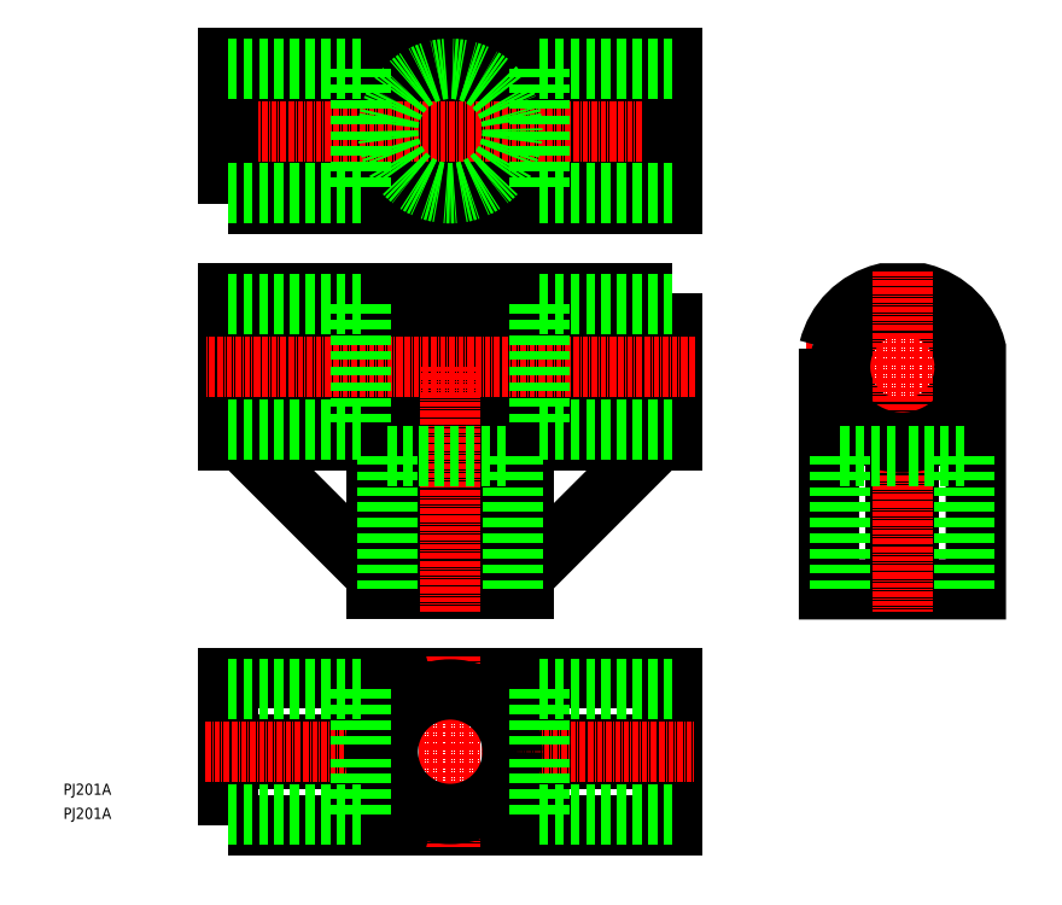
<metadata>
{"format":"dxf","ext":"dxf","renderer":"ezdxf+matplotlib","layout":"modelspace","background":"white","min_lineweight":24,"dpi":150}
</metadata>
<code>
0
SECTION
2
ENTITIES
0
TEXT
8
0
10
2.162e-07
20
37.52
30
0
40
2.5
1
PJ201A
0
TEXT
8
0
10
2.162e-07
20
32.11
30
0
40
2.5
1
PJ201A
0
LINE
8
0
10
136.9
20
182.6
30
0
11
36.92
21
182.6
31
0
0
LINE
8
0
10
136.9
20
190.8
30
0
11
36.92
21
190.8
31
0
0
LINE
8
CENTER
10
141.9
20
186.7
30
0
11
31.92
21
186.7
31
0
0
POLYLINE
8
0
66
     1
10
0
20
0
30
0
70
     1
0
VERTEX
8
0
10
36.92
20
170.2
30
0
0
VERTEX
8
0
10
136.9
20
170.2
30
0
0
VERTEX
8
0
10
136.9
20
203.2
30
0
0
VERTEX
8
0
10
36.92
20
203.2
30
0
0
SEQEND
8
0
0
LINE
8
CENTER
10
167
20
133.7
30
0
11
210
21
133.7
31
0
0
POLYLINE
8
0
66
     1
10
0
20
0
30
0
70
     1
0
VERTEX
8
0
10
172
20
137.8
30
0
0
VERTEX
8
0
10
172
20
83.69
30
0
0
VERTEX
8
0
10
205
20
83.69
30
0
0
VERTEX
8
0
10
205
20
137.8
30
0
42
0.278
0
VERTEX
8
0
10
192.6
20
150.2
30
0
0
VERTEX
8
0
10
184.4
20
150.2
30
0
42
0.278
0
SEQEND
8
0
0
POLYLINE
8
0
66
     1
10
0
20
0
30
0
70
     1
0
VERTEX
8
0
10
36.92
20
30.69
30
0
0
VERTEX
8
0
10
136.9
20
30.69
30
0
0
VERTEX
8
0
10
136.9
20
63.69
30
0
0
VERTEX
8
0
10
36.92
20
63.69
30
0
0
SEQEND
8
0
0
ARC
8
0
10
86.92
20
47.19
30
0
40
17
50
283.9
51
76.07
0
POLYLINE
8
0
66
     1
10
0
20
0
30
0
0
VERTEX
8
0
10
69.99
20
45.69
30
0
0
VERTEX
8
0
10
39.92
20
45.69
30
0
0
VERTEX
8
0
10
39.92
20
48.69
30
0
0
VERTEX
8
0
10
69.99
20
48.69
30
0
0
SEQEND
8
0
0
LINE
8
CENTER
10
86.92
20
68.69
30
0
11
86.92
21
25.69
31
0
0
POLYLINE
8
0
66
     1
10
0
20
0
30
0
0
VERTEX
8
0
10
103.9
20
45.69
30
0
0
VERTEX
8
0
10
133.9
20
45.69
30
0
0
VERTEX
8
0
10
133.9
20
48.69
30
0
0
VERTEX
8
0
10
103.9
20
48.69
30
0
0
SEQEND
8
0
0
LINE
8
CENTER
10
31.92
20
47.19
30
0
11
141.9
21
47.19
31
0
0
CIRCLE
8
0
10
86.92
20
47.19
30
0
40
14
0
ARC
8
0
10
86.92
20
47.19
30
0
40
17
50
103.9
51
256.1
0
POLYLINE
8
0
66
     1
10
0
20
0
30
0
70
     1
0
VERTEX
8
0
10
136.9
20
150.2
30
0
0
VERTEX
8
0
10
36.92
20
150.2
30
0
0
VERTEX
8
0
10
36.92
20
117.2
30
0
0
VERTEX
8
0
10
70.42
20
117.2
30
0
0
VERTEX
8
0
10
70.42
20
83.69
30
0
0
VERTEX
8
0
10
103.4
20
83.69
30
0
0
VERTEX
8
0
10
103.4
20
117.2
30
0
0
VERTEX
8
0
10
136.9
20
117.2
30
0
0
SEQEND
8
0
0
LINE
8
0
10
39.92
20
117.2
30
0
11
70.42
21
86.69
31
0
0
LINE
8
0
10
70.42
20
117.2
30
0
11
82.83
21
129.6
31
0
0
POLYLINE
8
0
66
     1
10
0
20
0
30
0
0
VERTEX
8
0
10
36.92
20
129.6
30
0
0
VERTEX
8
0
10
82.83
20
129.6
30
0
0
VERTEX
8
0
10
82.83
20
83.69
30
0
0
SEQEND
8
0
0
LINE
8
0
10
136.9
20
137.8
30
0
11
36.92
21
137.8
31
0
0
POLYLINE
8
0
66
     1
10
0
20
0
30
0
0
VERTEX
8
0
10
136.9
20
129.6
30
0
0
VERTEX
8
0
10
91.01
20
129.6
30
0
0
VERTEX
8
0
10
91.01
20
83.69
30
0
0
SEQEND
8
0
0
LINE
8
0
10
103.4
20
117.2
30
0
11
91.01
21
129.6
31
0
0
CIRCLE
8
0
10
188.5
20
133.7
30
0
40
14
0
POLYLINE
8
0
66
     1
10
0
20
0
30
0
0
VERTEX
8
0
10
187
20
116.8
30
0
0
VERTEX
8
0
10
187
20
86.69
30
0
0
VERTEX
8
0
10
190
20
86.69
30
0
0
VERTEX
8
0
10
190
20
116.8
30
0
0
SEQEND
8
0
0
LINE
8
CENTER
10
188.5
20
155.2
30
0
11
188.5
21
78.69
31
0
0
LINE
8
CENTER
10
86.92
20
78.69
30
0
11
86.92
21
133.7
31
0
0
LINE
8
CENTER
10
141.9
20
133.7
30
0
11
31.92
21
133.7
31
0
0
LINE
8
0
10
133.9
20
117.2
30
0
11
103.4
21
86.69
31
0
0
ARC
8
0
10
188.5
20
133.7
30
0
40
17
50
193.9
51
346.1
0
LINE
8
0
10
136.9
20
200.7
30
0
11
106.9
21
200.7
31
0
0
LINE
8
0
10
136.9
20
172.7
30
0
11
106.9
21
172.7
31
0
0
LINE
8
0
10
136.9
20
147.7
30
0
11
106.9
21
147.7
31
0
0
LINE
8
0
10
136.9
20
119.7
30
0
11
106.9
21
119.7
31
0
0
LINE
8
0
10
72.92
20
83.69
30
0
11
72.92
21
113.7
31
0
0
LINE
8
0
10
100.9
20
83.69
30
0
11
100.9
21
113.7
31
0
0
LINE
8
0
10
72.92
20
113.7
30
0
11
100.9
21
113.7
31
0
0
LINE
8
0
10
106.9
20
147.7
30
0
11
106.9
21
119.7
31
0
0
LINE
8
0
10
66.92
20
147.7
30
0
11
66.92
21
119.7
31
0
0
LINE
8
0
10
66.92
20
119.7
30
0
11
36.92
21
119.7
31
0
0
LINE
8
0
10
66.92
20
147.7
30
0
11
36.92
21
147.7
31
0
0
LINE
8
0
10
106.9
20
200.7
30
0
11
106.9
21
172.7
31
0
0
LINE
8
0
10
66.92
20
200.7
30
0
11
66.92
21
172.7
31
0
0
LINE
8
0
10
66.92
20
200.7
30
0
11
36.92
21
200.7
31
0
0
LINE
8
0
10
66.92
20
172.7
30
0
11
36.92
21
172.7
31
0
0
LINE
8
0
10
136.9
20
33.19
30
0
11
106.9
21
33.19
31
0
0
LINE
8
0
10
66.92
20
33.19
30
0
11
36.92
21
33.19
31
0
0
LINE
8
0
10
136.9
20
61.19
30
0
11
106.9
21
61.19
31
0
0
LINE
8
0
10
66.92
20
61.19
30
0
11
36.92
21
61.19
31
0
0
LINE
8
0
10
106.9
20
61.19
30
0
11
106.9
21
48.69
31
0
0
LINE
8
0
10
66.92
20
61.19
30
0
11
66.92
21
48.69
31
0
0
LINE
8
0
10
106.9
20
45.69
30
0
11
106.9
21
33.19
31
0
0
LINE
8
0
10
66.92
20
45.69
30
0
11
66.92
21
33.19
31
0
0
LINE
8
0
10
202.5
20
83.69
30
0
11
202.5
21
113.7
31
0
0
LINE
8
0
10
174.5
20
83.69
30
0
11
174.5
21
113.7
31
0
0
LINE
8
0
10
174.5
20
113.7
30
0
11
187
21
113.7
31
0
0
LINE
8
0
10
190
20
113.7
30
0
11
202.5
21
113.7
31
0
0
CIRCLE
8
0
10
86.92
20
186.7
30
0
40
14
0
ENDSEC
0
EOF

</code>
